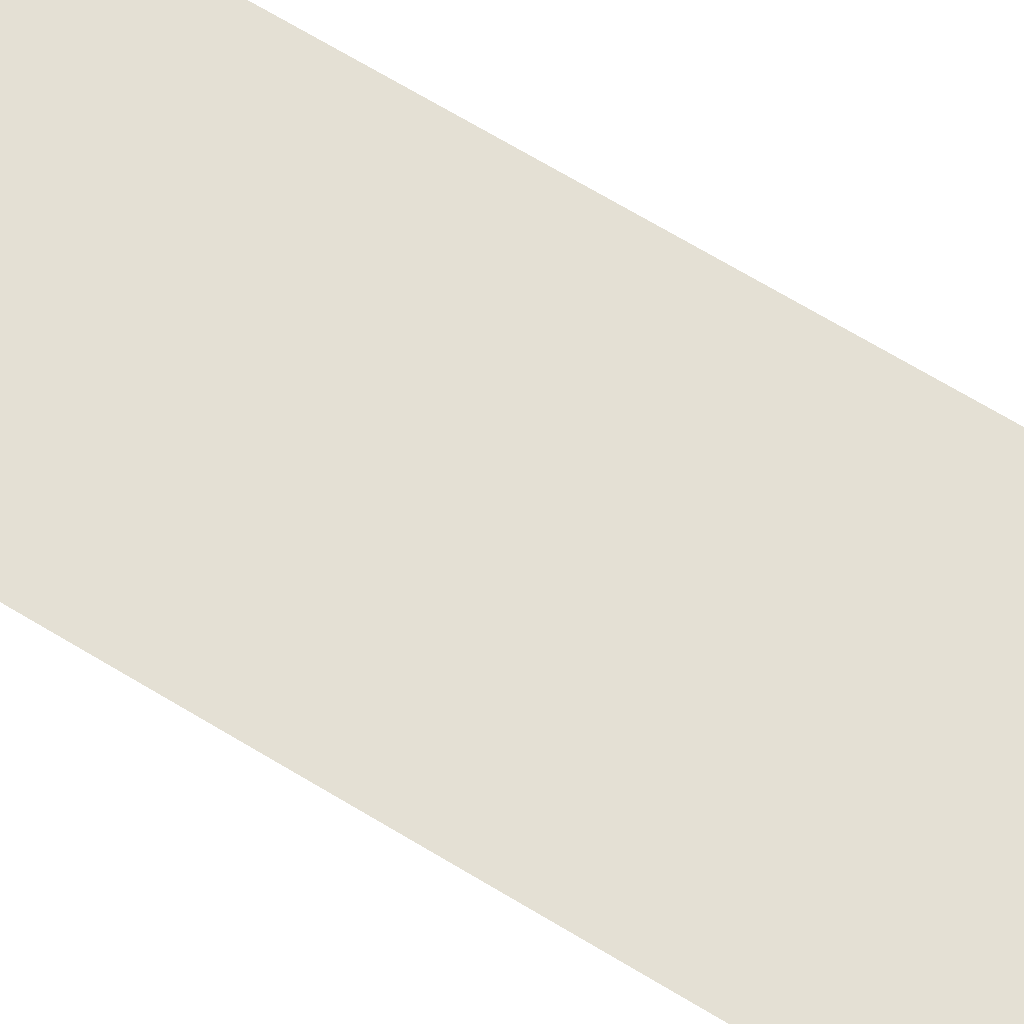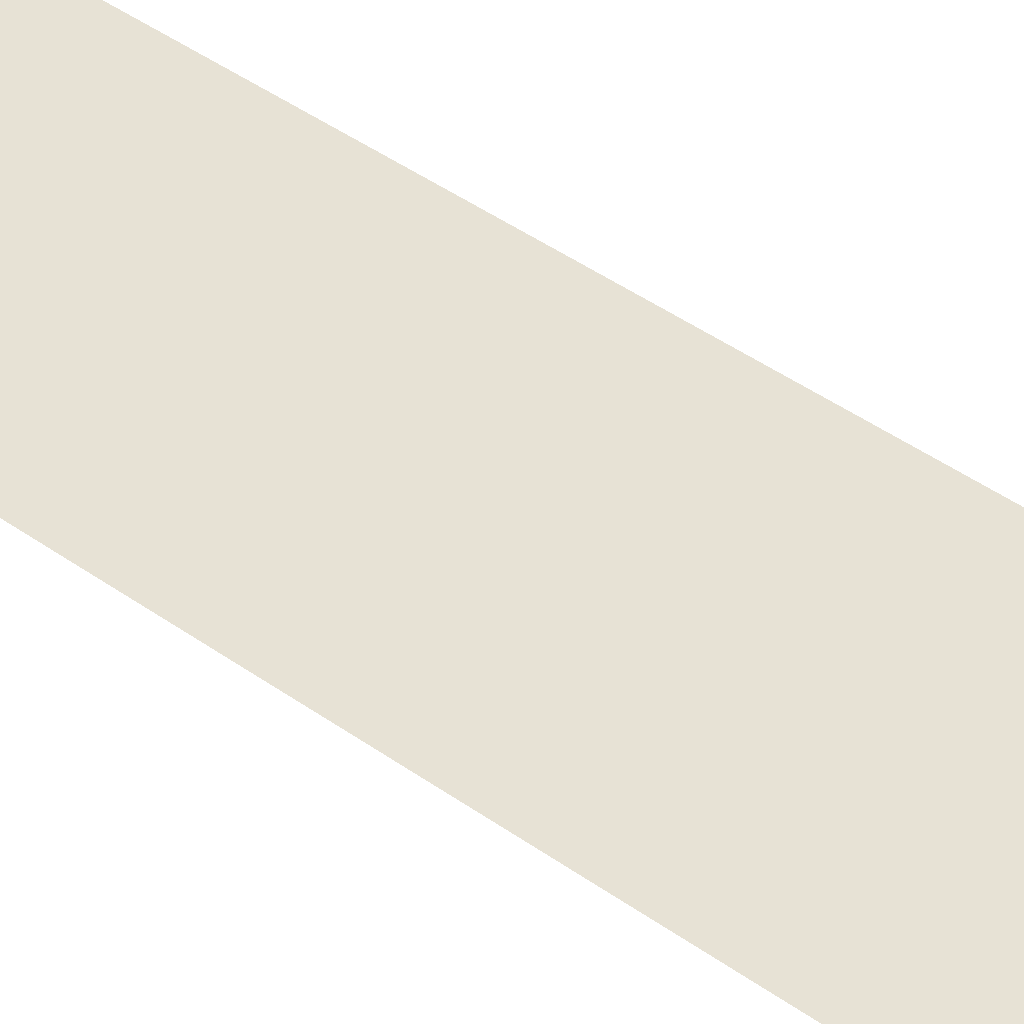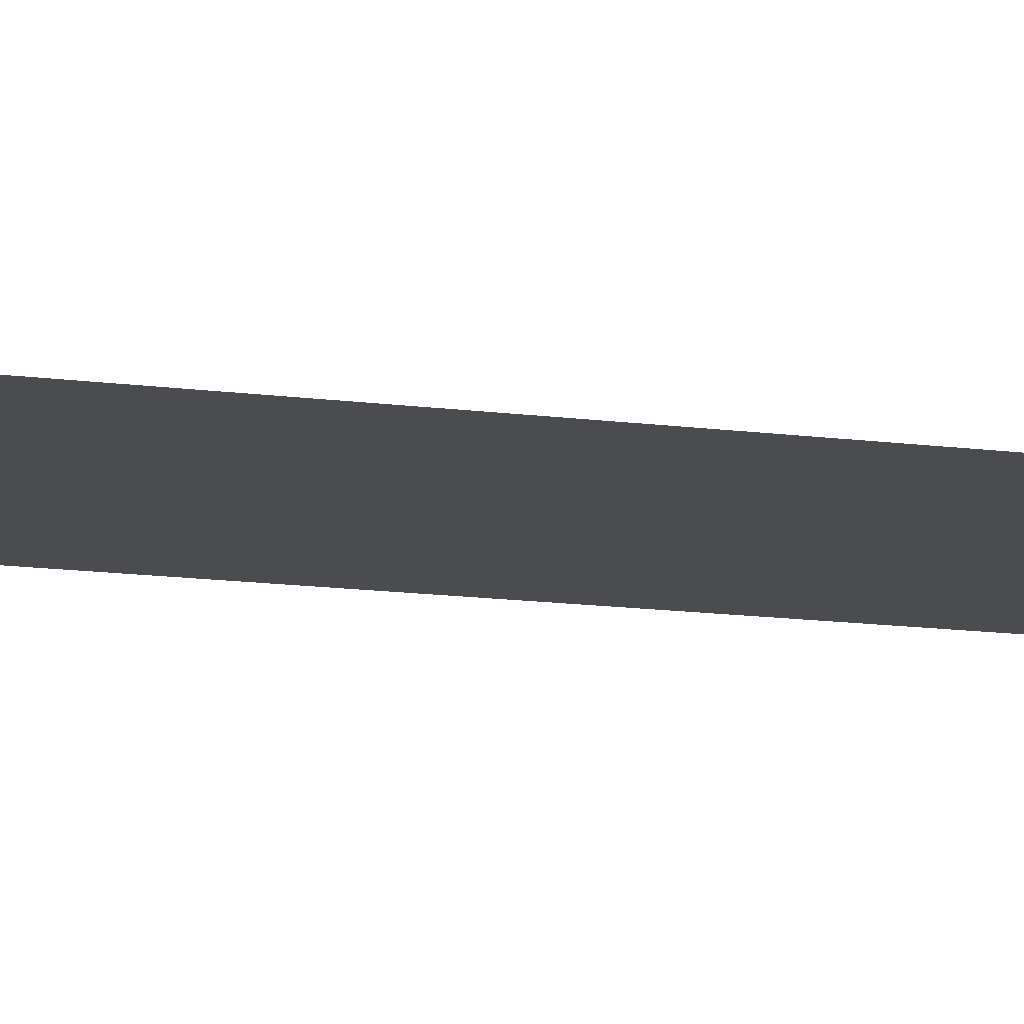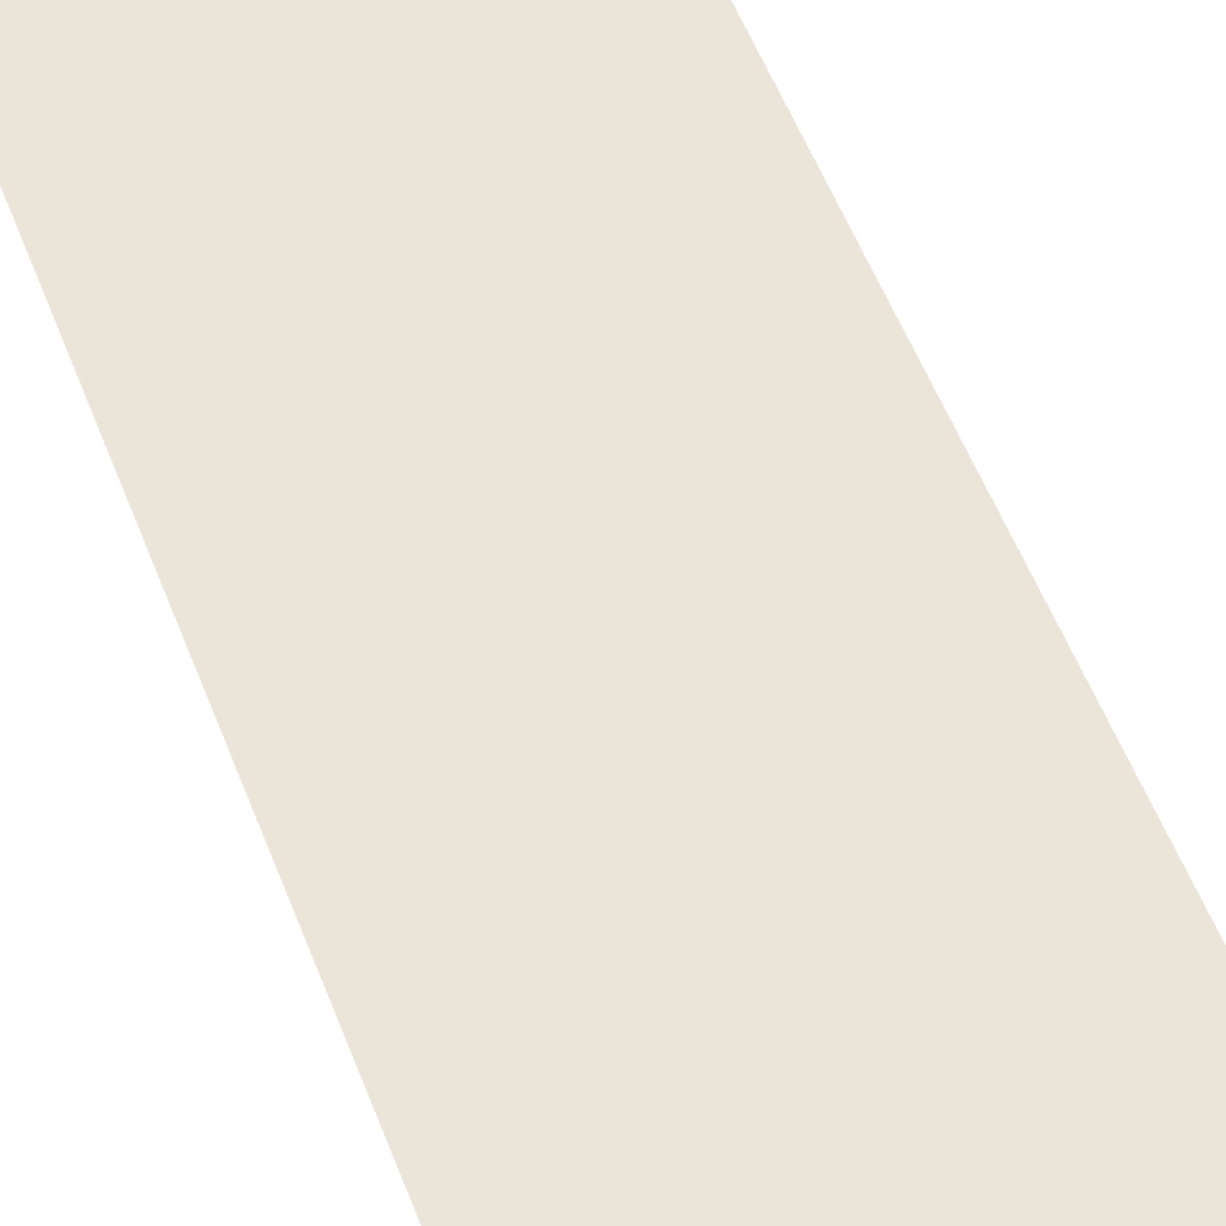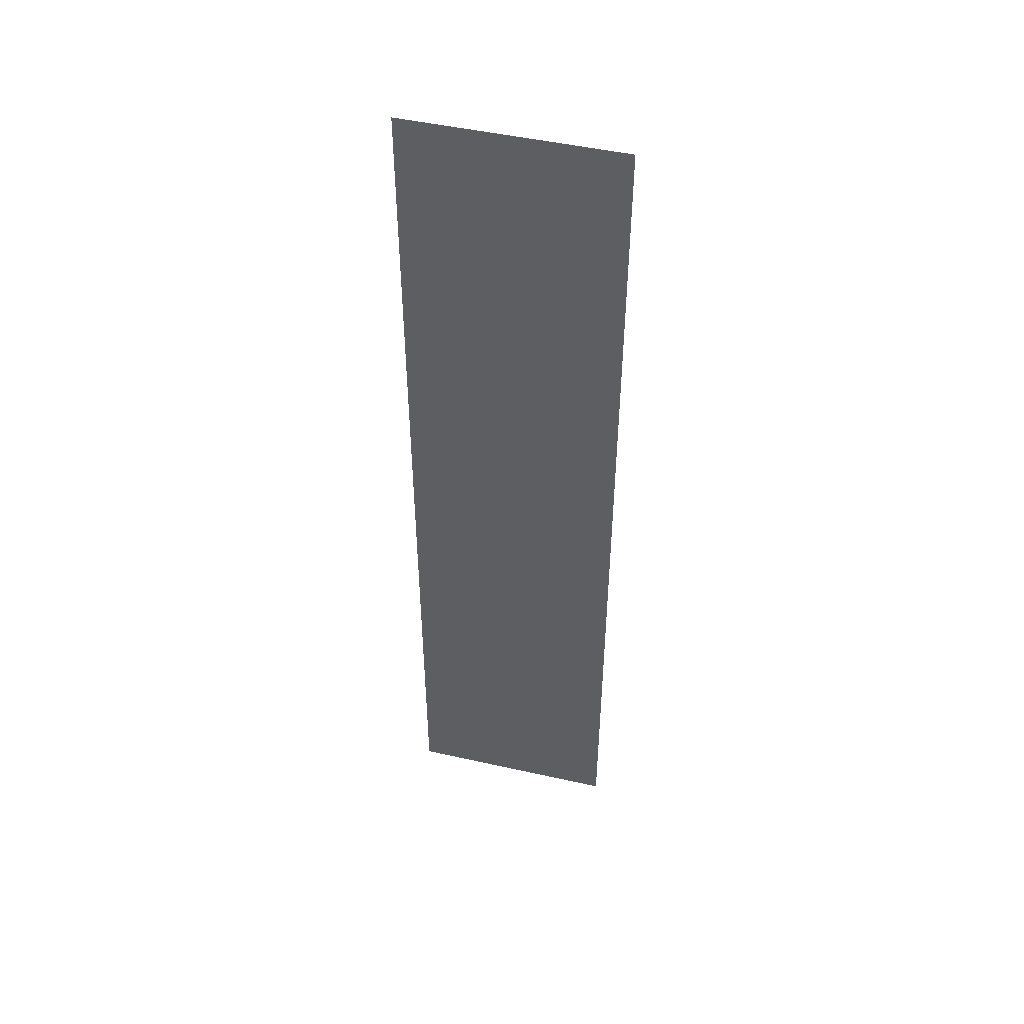
<metadata>
{"format":"obj","ext":"obj","renderer":"f3d","projection":"perspective","resolution":1024,"background":"white","views":[{"elev":67.0,"azim":121.5,"up":"+Y"},{"elev":40.9,"azim":131.6,"up":"+Y"},{"elev":-13.9,"azim":73.4,"up":"+Y"},{"elev":44.8,"azim":161.9,"up":"+Y"},{"elev":48.4,"azim":14.9,"up":"+Z"}]}
</metadata>
<code>
v 20.39 -10.74 0
v 20.83 -10.74 0
v 20.39 -10.74 2
v 20.83 -10.74 2
f 1 2 3
f 2 3 4

</code>
